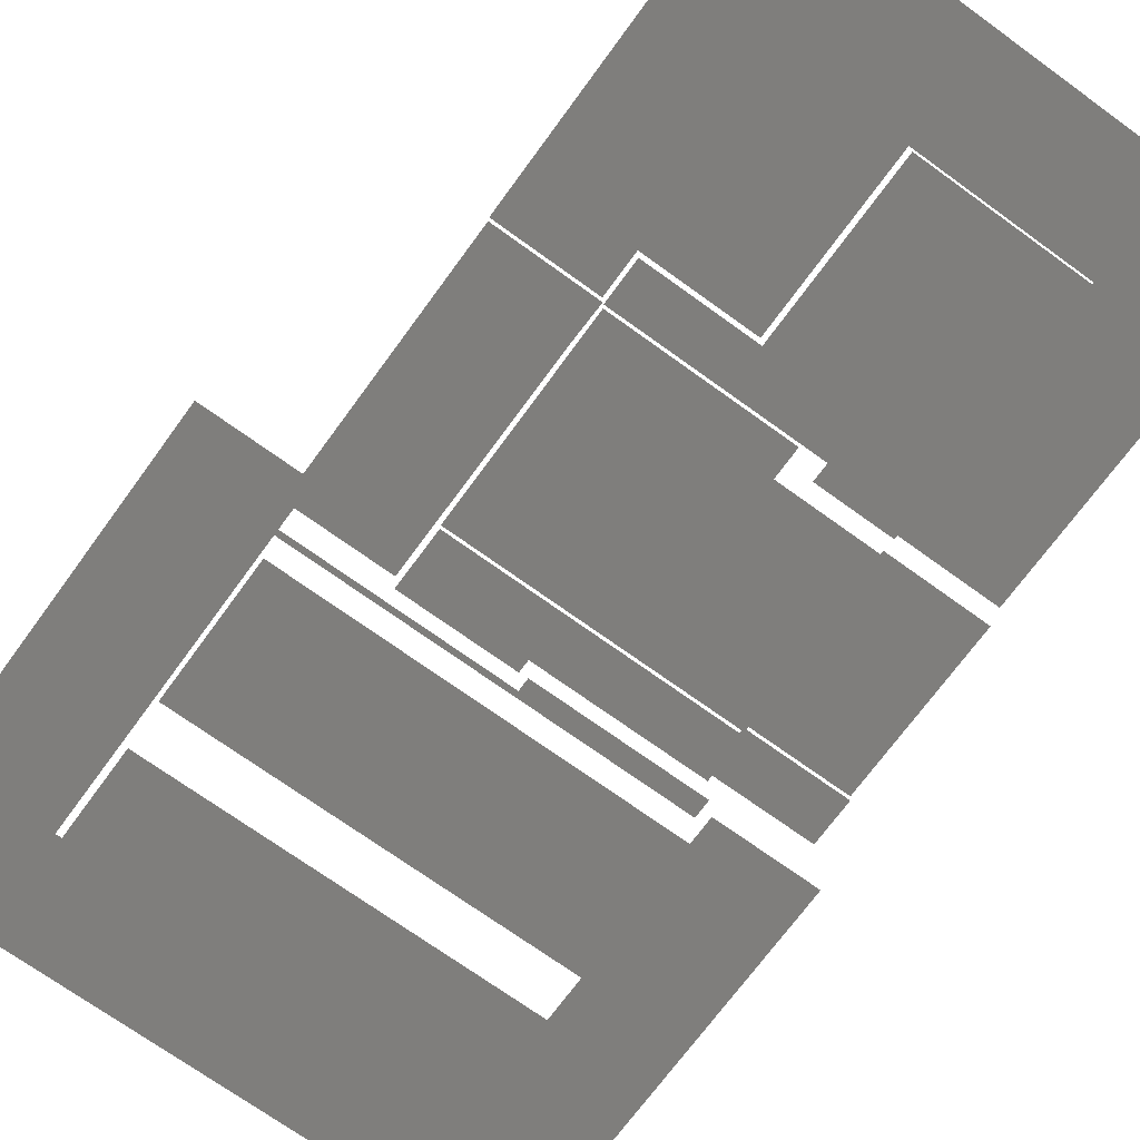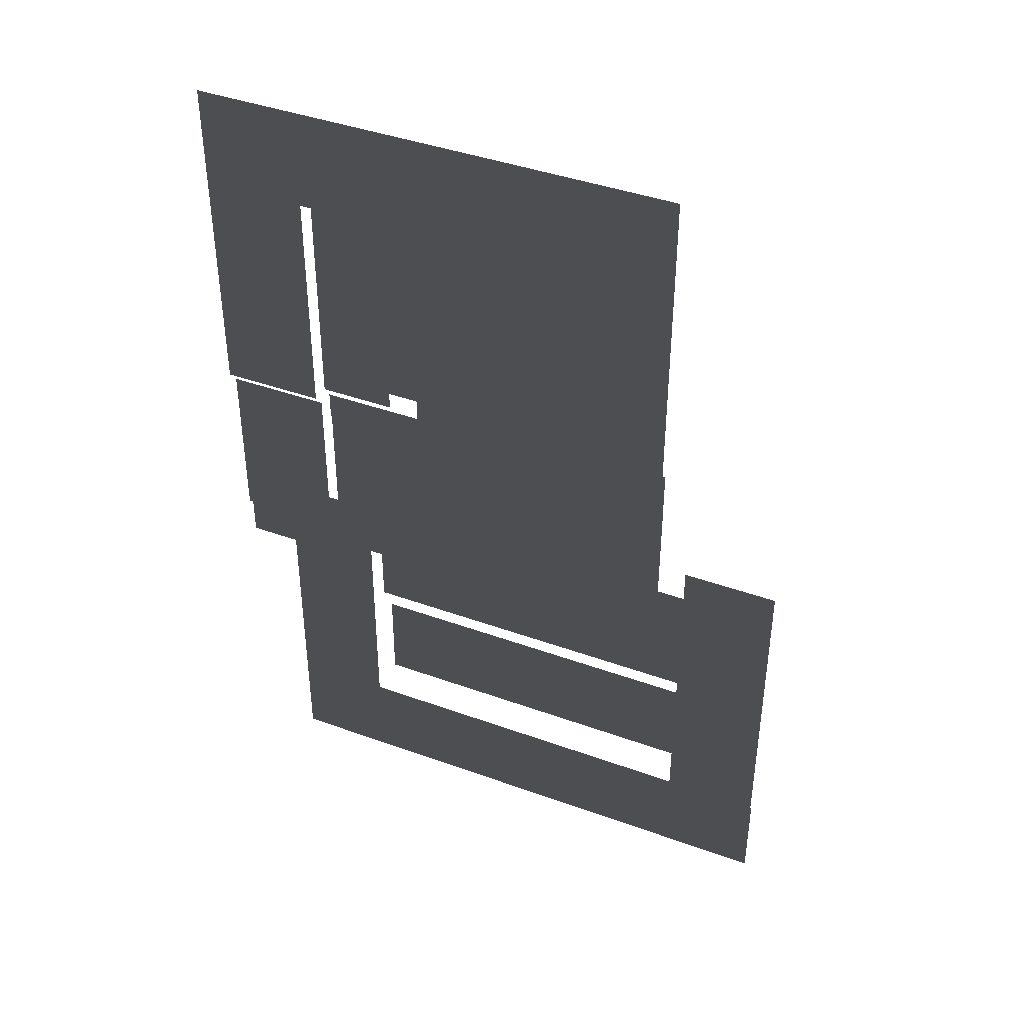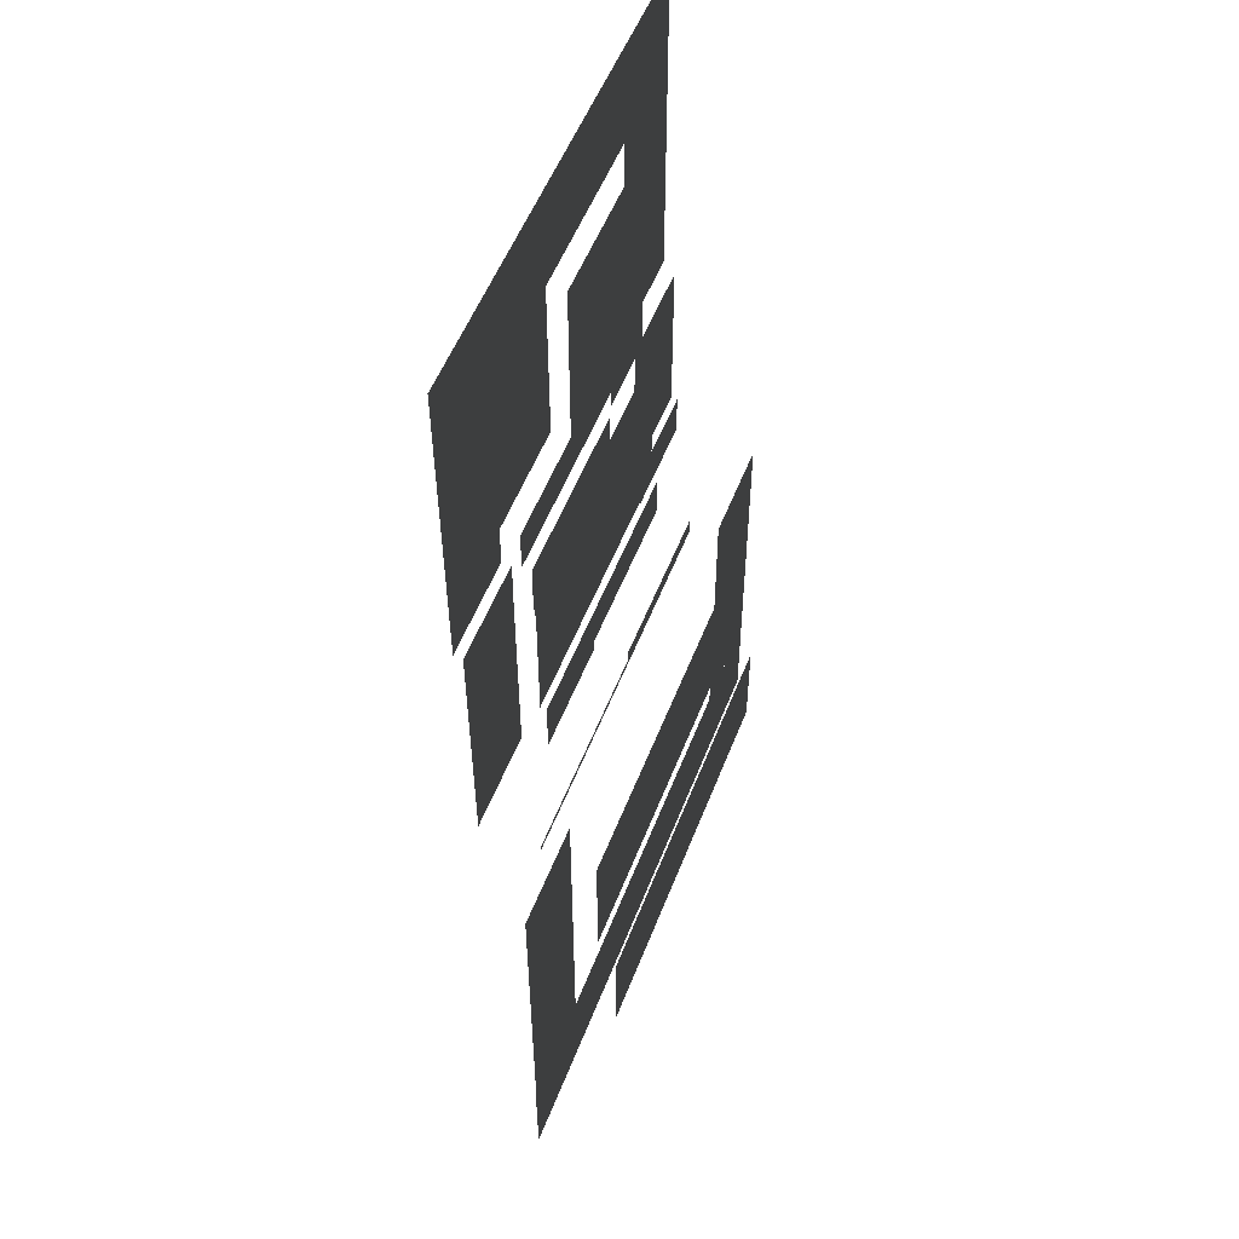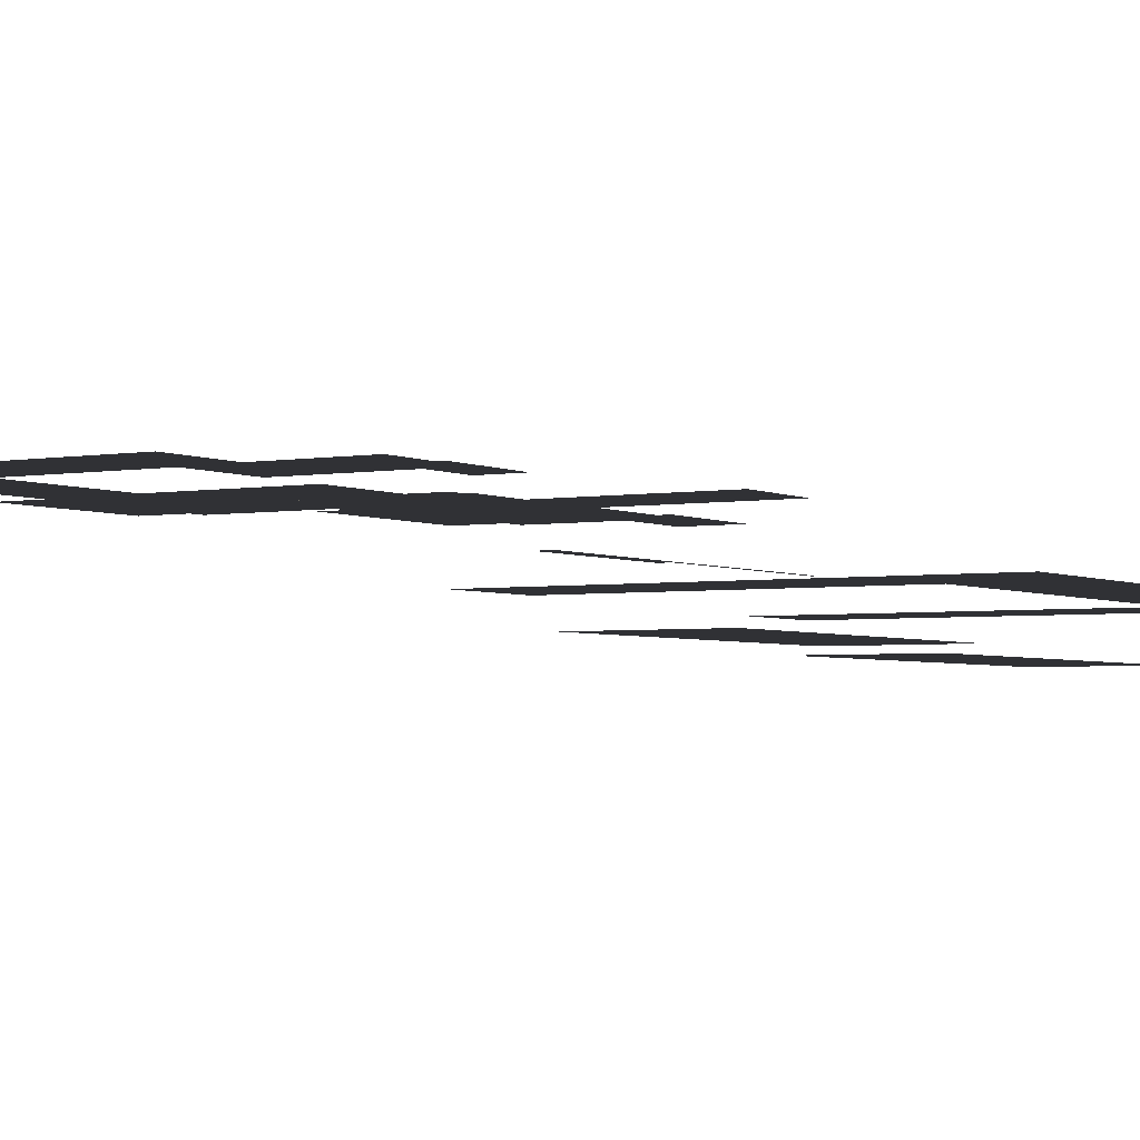
<metadata>
{"format":"obj","ext":"obj","renderer":"f3d","projection":"perspective","resolution":1024,"background":"white","views":[{"elev":-70.6,"azim":-36.0,"up":"+Y"},{"elev":41.6,"azim":-156.3,"up":"+Z"},{"elev":54.4,"azim":-68.9,"up":"+Z"},{"elev":-3.1,"azim":121.2,"up":"+Y"}]}
</metadata>
<code>
v -2300 100 695 0.8 0.8 0.8
v -1060 100 695 0.8 0.8 0.8
v -2304 100 -333.1 0.8 0.8 0.8
v -1060 100 -333.1 0.8 0.8 0.8
v -2308 100 -961.3 0.8 0.8 0.8
v -1060 100 -961.2 0.8 0.8 0.8
v -2310 100 -1273 0.8 0.8 0.8
v -1060 100 -1273 0.8 0.8 0.8
v -1050 -200 -1770 0.8 0.8 0.8
v -310 -200 -1770 0.8 0.8 0.8
v -310 -200 -2110 0.8 0.8 0.8
v -2300 -200 -1770 0.8 0.8 0.8
v -1050 -200 -2110 0.8 0.8 0.8
v -2300 -200 -2110 0.8 0.8 0.8
v -2300 -200 -2218 0.8 0.8 0.8
v -1050 -200 -2218 0.8 0.8 0.8
v -2300 -200 -2350 0.8 0.8 0.8
v -1050 -200 -2350 0.8 0.8 0.8
v -1050 -220 -2500 0.8 0.8 0.8
v -310 -220 -2500 0.8 0.8 0.8
v -1050 -220 -2846 0.8 0.8 0.8
v -310 -220 -2846 0.8 0.8 0.8
v -1050 -220 -3474 0.8 0.8 0.8
v -310 -220 -3474 0.8 0.8 0.8
v -1050 -220 -4040 0.8 0.8 0.8
v -310 -220 -4040 0.8 0.8 0.8
v -310 -200 -2217 0.8 0.8 0.8
v -310 -200 -2350 0.8 0.8 0.8
v -9.999 -200 -2110 0.8 0.8 0.8
v 842.5 -200 -2110 0.8 0.8 0.8
v -9.999 -200 -2217 0.8 0.8 0.8
v 842.5 -200 -2217 0.8 0.8 0.8
v -9.998 -200 -2350 0.8 0.8 0.8
v 842.5 -200 -2350 0.8 0.8 0.8
v 842.5 -220 -2500 0.8 0.8 0.8
v 842.5 -100 -1762 0.8 0.8 0.8
v 842.5 -100 -1960 0.8 0.8 0.8
v -9.999 -100 -1760 0.8 0.8 0.8
v -9.999 -100 -1960 0.8 0.8 0.8
v -1050 -100 -1760 0.8 0.8 0.8
v -2300 -100 -1760 0.8 0.8 0.8
v -1050 -100 -1589 0.8 0.8 0.8
v -2300 -100 -1589 0.8 0.8 0.8
v -1050 -100 -1282 0.8 0.8 0.8
v -2300 -100 -1283 0.8 0.8 0.8
v -310 -100 -1589 0.8 0.8 0.8
v -9.999 -100 -1589 0.8 0.8 0.8
v -310 -100 -1760 0.8 0.8 0.8
v 842.5 -100 -1589 0.8 0.8 0.8
v -310 -290 -4050 0.8 0.8 0.8
v -1030 -290 -4560 0.8 0.8 0.8
v -1050 -290 -4050 0.8 0.8 0.8
v -2300 -290 -4558 0.8 0.8 0.8
v -1030 -290 -4700 0.8 0.8 0.8
v -2300 -290 -4700 0.8 0.8 0.8
v 842.5 -290 -4560 0.8 0.8 0.8
v -9.997 -290 -4560 0.8 0.8 0.8
v 842.5 -290 -4050 0.8 0.8 0.8
v -9.997 -290 -4050 0.8 0.8 0.8
v -310 -290 -4560 0.8 0.8 0.8
v -2300 -290 -4050 0.8 0.8 0.8
v -1050 -100 -961.2 0.8 0.8 0.8
v -310 -100 -961.2 0.8 0.8 0.8
v 842.5 -100 -961.2 0.8 0.8 0.8
v -9.999 -100 -961.2 0.8 0.8 0.8
v 842.5 -100 -333.1 0.8 0.8 0.8
v -10 -100 -333.1 0.8 0.8 0.8
v -310 -100 -333.1 0.8 0.8 0.8
v -1050 -100 -333.1 0.8 0.8 0.8
v -9.998 -220 -2500 0.8 0.8 0.8
v -9.998 -220 -2846 0.8 0.8 0.8
v 842.5 -220 -2846 0.8 0.8 0.8
v -9.998 -220 -3474 0.8 0.8 0.8
v 842.5 -220 -3474 0.8 0.8 0.8
v -9.997 -220 -4040 0.8 0.8 0.8
v 842.5 -220 -4040 0.8 0.8 0.8
v -2300 -220 -4040 0.8 0.8 0.8
v -2300 -220 -3474 0.8 0.8 0.8
v -2300 -220 -2846 0.8 0.8 0.8
v -2300 -220 -2500 0.8 0.8 0.8
v -1050 -100 695 0.8 0.8 0.8
v -310 -100 695 0.8 0.8 0.8
v -10 -100 695 0.8 0.8 0.8
v 842.5 -100 695 0.8 0.8 0.8
v 1990 -1000 -8458 0.8 0.8 0.8
v 1990 -1000 -9037 0.8 0.8 0.8
v 1417 -1000 -8459 0.8 0.8 0.8
v 1417 -1000 -9037 0.8 0.8 0.8
v 845.1 -1000 -8458 0.8 0.8 0.8
v 845.1 -1000 -9037 0.8 0.8 0.8
v 106.2 -1000 -8458 0.8 0.8 0.8
v 106.2 -1000 -9037 0.8 0.8 0.8
v -835.6 -1000 -8458 0.8 0.8 0.8
v -835.6 -1000 -9037 0.8 0.8 0.8
v -1777 -1000 -8459 0.8 0.8 0.8
v -1777 -1000 -9037 0.8 0.8 0.8
v -2592 -1000 -8459 0.8 0.8 0.8
v -2592 -1000 -9037 0.8 0.8 0.8
v -3455 -1000 -8459 0.8 0.8 0.8
v -3455 -1000 -9037 0.8 0.8 0.8
v -4023 -1000 -8459 0.8 0.8 0.8
v -4023 -1000 -9037 0.8 0.8 0.8
v -4603 -1000 -8459 0.8 0.8 0.8
v -4603 -1000 -9037 0.8 0.8 0.8
v -4603 -1000 -7890 0.8 0.8 0.8
v -4023 -1000 -7890 0.8 0.8 0.8
v -3455 -1000 -7890 0.8 0.8 0.8
v -2592 -1000 -7890 0.8 0.8 0.8
v -1777 -1000 -7890 0.8 0.8 0.8
v -835.6 -1000 -7890 0.8 0.8 0.8
v 106.2 -1000 -7890 0.8 0.8 0.8
v 845.1 -1000 -7890 0.8 0.8 0.8
v 1417 -1000 -7890 0.8 0.8 0.8
v 1990 -1000 -7890 0.8 0.8 0.8
v 1418 -1000 -4570 0.8 0.8 0.8
v 1418 -1000 -5463 0.8 0.8 0.8
v 855 -1000 -4570 0.8 0.8 0.8
v 855 -1000 -5463 0.8 0.8 0.8
v 1418 -1000 -6016 0.8 0.8 0.8
v 855 -1000 -6016 0.8 0.8 0.8
v 1418 -1000 -6644 0.8 0.8 0.8
v 855 -1000 -6644 0.8 0.8 0.8
v 1418 -1000 -7272 0.8 0.8 0.8
v 855 -1000 -7272 0.8 0.8 0.8
v 1418 -1000 -7890 0.8 0.8 0.8
v 855 -1000 -7890 0.8 0.8 0.8
v 1990 -1000 -7890 0.8 0.8 0.8
v 1990 -1000 -7272 0.8 0.8 0.8
v 1990 -1000 -6644 0.8 0.8 0.8
v 1990 -1000 -6016 0.8 0.8 0.8
v 1990 -1000 -5463 0.8 0.8 0.8
v 1990 -1000 -4570 0.8 0.8 0.8
v -4017 -1000 -7890 0.8 0.8 0.8
v -4017 -1000 -7272 0.8 0.8 0.8
v -3455 -1000 -7890 0.8 0.8 0.8
v -3455 -1000 -7272 0.8 0.8 0.8
v -4017 -1000 -6644 0.8 0.8 0.8
v -3455 -1000 -6644 0.8 0.8 0.8
v -4017 -1000 -6016 0.8 0.8 0.8
v -3455 -1000 -6016 0.8 0.8 0.8
v -4017 -1000 -5463 0.8 0.8 0.8
v -3455 -1000 -5463 0.8 0.8 0.8
v -4017 -1000 -4910 0.8 0.8 0.8
v -3455 -1000 -4910 0.8 0.8 0.8
v -4017 -1000 -4101 0.8 0.8 0.8
v -3455 -1000 -4101 0.8 0.8 0.8
v -4590 -1000 -4101 0.8 0.8 0.8
v -4590 -1000 -4910 0.8 0.8 0.8
v -4590 -1000 -5463 0.8 0.8 0.8
v -4590 -1000 -6016 0.8 0.8 0.8
v -4590 -1000 -6644 0.8 0.8 0.8
v -4590 -1000 -7272 0.8 0.8 0.8
v -4590 -1000 -7890 0.8 0.8 0.8
v 2000 100 1264 0.8 0.8 0.8
v 2000 100 695 0.8 0.8 0.8
v 1421 100 1264 0.8 0.8 0.8
v 1421 100 695 0.8 0.8 0.8
v 852.5 100 1264 0.8 0.8 0.8
v 852.5 100 695 0.8 0.8 0.8
v -10.03 100 1264 0.8 0.8 0.8
v -10.03 100 695 0.8 0.8 0.8
v -1060 100 1264 0.8 0.8 0.8
v -1060 100 695 0.8 0.8 0.8
v -2001 100 1264 0.8 0.8 0.8
v -2001 100 695 0.8 0.8 0.8
v -2873 100 1263 0.8 0.8 0.8
v -2873 100 695 0.8 0.8 0.8
v -3445 100 1263 0.8 0.8 0.8
v -3445 100 695 0.8 0.8 0.8
v -3445 100 1842 0.8 0.8 0.8
v -2873 100 1842 0.8 0.8 0.8
v -2001 100 1842 0.8 0.8 0.8
v -1060 100 1842 0.8 0.8 0.8
v -10.03 100 1842 0.8 0.8 0.8
v 852.5 100 1842 0.8 0.8 0.8
v 1421 100 1842 0.8 0.8 0.8
v 2000 100 1842 0.8 0.8 0.8
v 2000 100 -1589 0.8 0.8 0.8
v 2000 100 -1960 0.8 0.8 0.8
v 1421 100 -1589 0.8 0.8 0.8
v 1421 100 -1960 0.8 0.8 0.8
v 2000 -20 -3474 0.8 0.8 0.8
v 2000 -20 -4040 0.8 0.8 0.8
v 1421 -20 -3474 0.8 0.8 0.8
v 1421 -20 -4040 0.8 0.8 0.8
v 1421 100 -961.2 0.8 0.8 0.8
v 2000 100 -961.2 0.8 0.8 0.8
v 1421 100 -333.1 0.8 0.8 0.8
v 2000 100 -333.1 0.8 0.8 0.8
v 1421 100 695 0.8 0.8 0.8
v 2000 100 695 0.8 0.8 0.8
v 1421 -20 -2110 0.8 0.8 0.8
v 1421 -20 -2846 0.8 0.8 0.8
v 852.5 -20 -2110 0.8 0.8 0.8
v 852.5 -20 -2846 0.8 0.8 0.8
v 852.5 -20 -3474 0.8 0.8 0.8
v 852.5 -20 -4040 0.8 0.8 0.8
v 2000 -90 -4050 0.8 0.8 0.8
v 2000 -90 -4560 0.8 0.8 0.8
v 1421 -90 -4050 0.8 0.8 0.8
v 1421 -90 -4560 0.8 0.8 0.8
v 852.5 -90 -4050 0.8 0.8 0.8
v 852.5 -90 -4560 0.8 0.8 0.8
v 2000 -20 -2846 0.8 0.8 0.8
v 2000 -20 -2110 0.8 0.8 0.8
v 852.5 100 -333.1 0.8 0.8 0.8
v 852.5 100 -961.2 0.8 0.8 0.8
v 852.5 100 -1589 0.8 0.8 0.8
v 852.5 100 -1960 0.8 0.8 0.8
v -3445 -1270 -6290 0.8 0.8 0.8
v -3445 -1270 -4780 0.8 0.8 0.8
v -1040 -1270 -6290 0.8 0.8 0.8
v -1040 -1270 -4780 0.8 0.8 0.8
v 845 -1270 -6290 0.8 0.8 0.8
v 845 -1270 -4780 0.8 0.8 0.8
v 845 -1470 -6690 0.8 0.8 0.8
v 845 -1470 -7880 0.8 0.8 0.8
v -1040 -1470 -6690 0.8 0.8 0.8
v -1040 -1470 -7880 0.8 0.8 0.8
v -3445 -1470 -7880 0.8 0.8 0.8
v -3445 -1470 -6690 0.8 0.8 0.8
v 845 -670 -4570 0.8 0.8 0.8
v 845 -670 -4770 0.8 0.8 0.8
v -1020 -670 -4710 0.8 0.8 0.8
v -1040 -670 -4770 0.8 0.8 0.8
v -3445 -670 -4710 0.8 0.8 0.8
v -3445 -670 -4770 0.8 0.8 0.8
v -1020 -670 -4570 0.8 0.8 0.8
v -2872 100 -1760 0.8 0.8 0.8
v -2872 100 -1589 0.8 0.8 0.8
v -2310 100 -1760 0.8 0.8 0.8
v -2310 100 -1589 0.8 0.8 0.8
v -2872 100 -1277 0.8 0.8 0.8
v -2872 100 -961.3 0.8 0.8 0.8
v -2872 100 -333.1 0.8 0.8 0.8
v -2873 100 695 0.8 0.8 0.8
v -2872 0.002075 -4700 0.8 0.8 0.8
v -2872 0.001709 -4102 0.8 0.8 0.8
v -2310 -0.00061 -4700 0.8 0.8 0.8
v -2310 -0.000366 -4102 0.8 0.8 0.8
v -2872 0.001587 -3474 0.8 0.8 0.8
v -2310 0.000122 -3474 0.8 0.8 0.8
v -2872 0.001953 -2846 0.8 0.8 0.8
v -2310 0.000977 -2846 0.8 0.8 0.8
v -2872 0.001709 -2218 0.8 0.8 0.8
v -2310 0.001221 -2218 0.8 0.8 0.8
v -2872 0.001831 -1770 0.8 0.8 0.8
v -2300 0.001831 -1770 0.8 0.8 0.8
v -3445 0.001831 -1770 0.8 0.8 0.8
v -3445 0.001953 -2218 0.8 0.8 0.8
v -3445 0.00293 -2846 0.8 0.8 0.8
v -3445 0.003174 -3474 0.8 0.8 0.8
v -3445 0.003906 -4102 0.8 0.8 0.8
v -3445 0.004761 -4700 0.8 0.8 0.8
v -3445 100 695 0.8 0.8 0.8
v -3445 100 -333.1 0.8 0.8 0.8
v -3445 100 -961.3 0.8 0.8 0.8
v -3445 100 -1283 0.8 0.8 0.8
v -3445 100 -1589 0.8 0.8 0.8
v -3445 100 -1760 0.8 0.8 0.8
f 1 2 3
f 2 4 3
f 3 4 5
f 4 6 5
f 5 6 7
f 6 8 7
f 9 10 11
f 12 13 14
f 14 13 15
f 13 16 15
f 15 16 17
f 16 18 17
f 17 18 19
f 18 20 19
f 19 20 21
f 20 22 21
f 21 22 23
f 22 24 23
f 23 24 25
f 24 26 25
f 12 9 13
f 9 11 13
f 13 11 16
f 11 27 16
f 16 27 18
f 27 28 18
f 18 28 20
f 29 30 31
f 30 32 31
f 31 32 33
f 32 34 33
f 33 34 35
f 36 37 38
f 37 39 38
f 40 41 42
f 41 43 42
f 42 43 44
f 43 45 44
f 46 47 48
f 48 47 38
f 47 49 38
f 38 49 36
f 50 51 52
f 52 51 53
f 51 54 53
f 53 54 55
f 56 57 58
f 58 57 59
f 57 60 59
f 59 60 50
f 60 51 50
f 61 52 53
f 62 63 44
f 44 63 42
f 63 46 42
f 42 46 40
f 46 48 40
f 64 65 66
f 66 65 67
f 65 63 67
f 67 63 68
f 63 62 68
f 68 62 69
f 63 65 46
f 46 65 47
f 65 64 47
f 47 64 49
f 33 35 70
f 70 35 71
f 35 72 71
f 71 72 73
f 72 74 73
f 73 74 75
f 74 76 75
f 25 77 23
f 77 78 23
f 23 78 21
f 78 79 21
f 21 79 19
f 79 80 19
f 19 80 17
f 81 82 69
f 69 82 68
f 82 83 68
f 68 83 67
f 83 84 67
f 67 84 66
f 75 26 73
f 26 24 73
f 73 24 71
f 24 22 71
f 71 22 70
f 22 20 70
f 70 20 33
f 20 28 33
f 33 28 31
f 28 27 31
f 31 27 29
f 27 11 29
f 85 86 87
f 86 88 87
f 87 88 89
f 88 90 89
f 89 90 91
f 90 92 91
f 91 92 93
f 92 94 93
f 93 94 95
f 94 96 95
f 95 96 97
f 96 98 97
f 97 98 99
f 98 100 99
f 99 100 101
f 100 102 101
f 101 102 103
f 102 104 103
f 103 105 101
f 105 106 101
f 101 106 99
f 106 107 99
f 99 107 97
f 107 108 97
f 97 108 95
f 108 109 95
f 95 109 93
f 109 110 93
f 93 110 91
f 110 111 91
f 91 111 89
f 111 112 89
f 89 112 87
f 112 113 87
f 87 113 85
f 113 114 85
f 115 116 117
f 117 116 118
f 116 119 118
f 118 119 120
f 119 121 120
f 120 121 122
f 121 123 122
f 122 123 124
f 123 125 124
f 124 125 126
f 125 123 127
f 127 123 128
f 123 121 128
f 128 121 129
f 121 119 129
f 129 119 130
f 119 116 130
f 130 116 131
f 116 115 131
f 131 115 132
f 133 134 135
f 135 134 136
f 134 137 136
f 136 137 138
f 137 139 138
f 138 139 140
f 139 141 140
f 140 141 142
f 141 143 142
f 142 143 144
f 143 145 144
f 144 145 146
f 145 143 147
f 147 143 148
f 143 141 148
f 148 141 149
f 141 139 149
f 149 139 150
f 139 137 150
f 150 137 151
f 137 134 151
f 151 134 152
f 134 133 152
f 152 133 153
f 154 155 156
f 155 157 156
f 156 157 158
f 157 159 158
f 158 159 160
f 159 161 160
f 160 161 162
f 161 163 162
f 162 163 164
f 163 165 164
f 164 165 166
f 165 167 166
f 166 167 168
f 167 169 168
f 168 170 166
f 170 171 166
f 166 171 164
f 171 172 164
f 164 172 162
f 172 173 162
f 162 173 160
f 173 174 160
f 160 174 158
f 174 175 158
f 158 175 156
f 175 176 156
f 156 176 154
f 176 177 154
f 178 179 180
f 179 181 180
f 182 183 184
f 183 185 184
f 180 186 178
f 178 186 187
f 186 188 187
f 187 188 189
f 188 190 189
f 189 190 191
f 192 193 194
f 194 193 195
f 193 184 195
f 195 184 196
f 184 185 196
f 196 185 197
f 198 199 200
f 199 201 200
f 200 201 202
f 201 203 202
f 193 192 204
f 192 205 204
f 190 188 159
f 159 188 206
f 188 186 206
f 206 186 207
f 186 180 207
f 207 180 208
f 180 181 208
f 208 181 209
f 184 193 182
f 193 204 182
f 210 211 212
f 211 213 212
f 212 213 214
f 213 215 214
f 216 217 218
f 217 219 218
f 220 221 219
f 221 218 219
f 222 223 224
f 223 225 224
f 224 225 226
f 225 227 226
f 224 228 222
f 229 230 231
f 231 230 232
f 230 233 232
f 232 233 7
f 233 234 7
f 7 234 5
f 234 235 5
f 5 235 3
f 235 236 3
f 3 236 1
f 237 238 239
f 239 238 240
f 238 241 240
f 240 241 242
f 241 243 242
f 242 243 244
f 243 245 244
f 244 245 246
f 245 247 246
f 246 247 248
f 247 245 249
f 249 245 250
f 245 243 250
f 250 243 251
f 243 241 251
f 251 241 252
f 241 238 252
f 252 238 253
f 238 237 253
f 253 237 254
f 236 235 255
f 255 235 256
f 235 234 256
f 256 234 257
f 234 233 257
f 257 233 258
f 233 230 258
f 258 230 259
f 230 229 259
f 259 229 260

</code>
